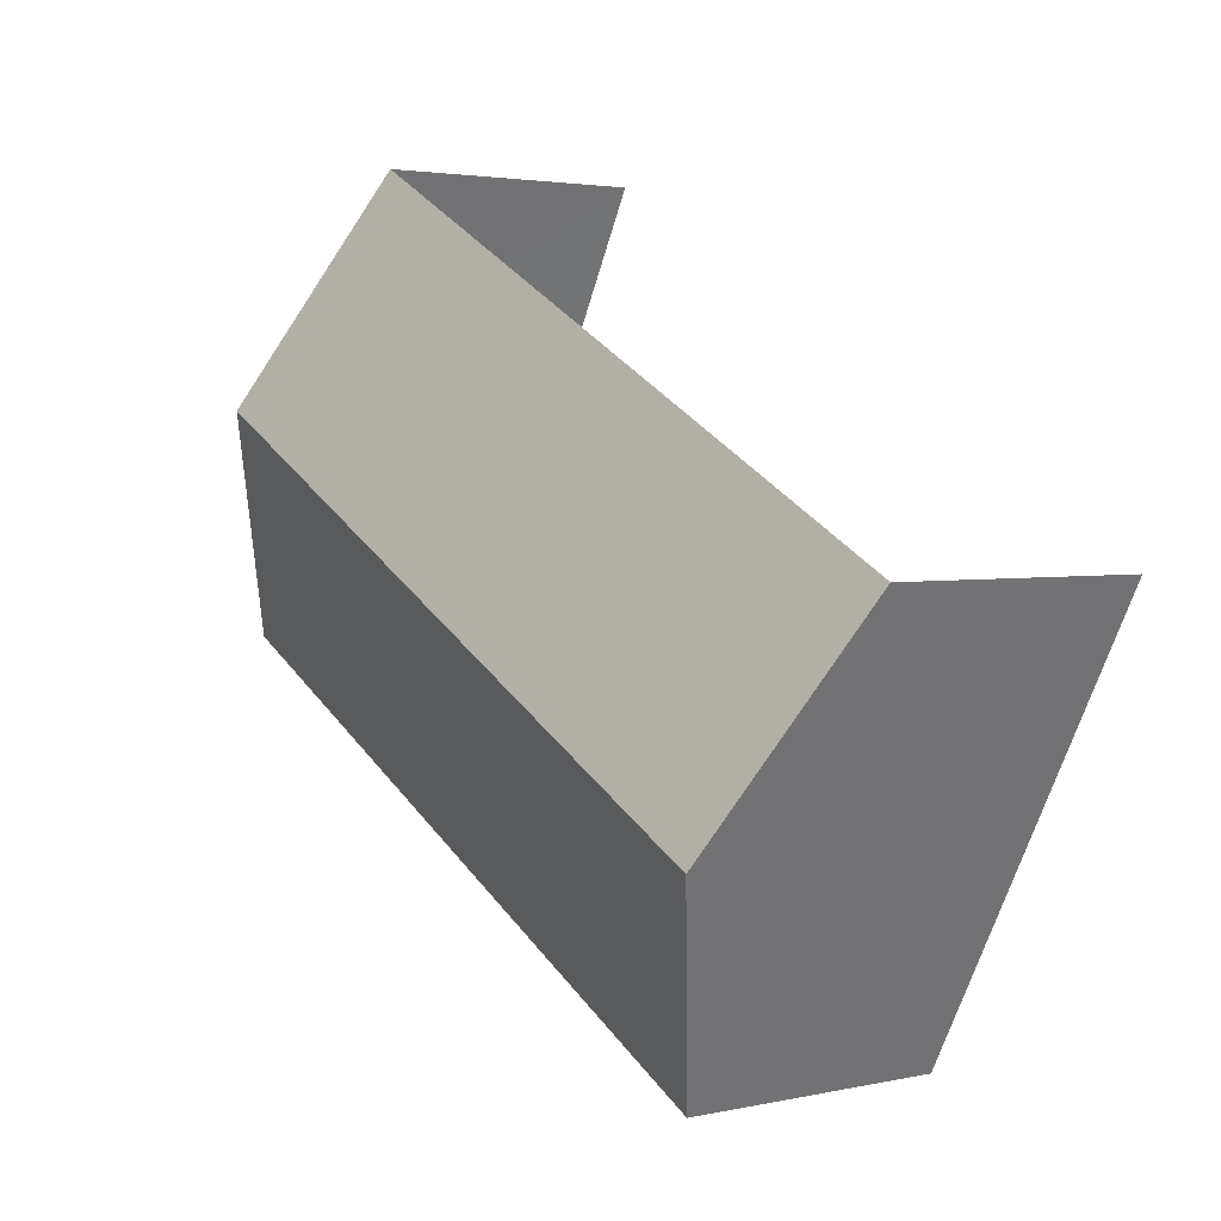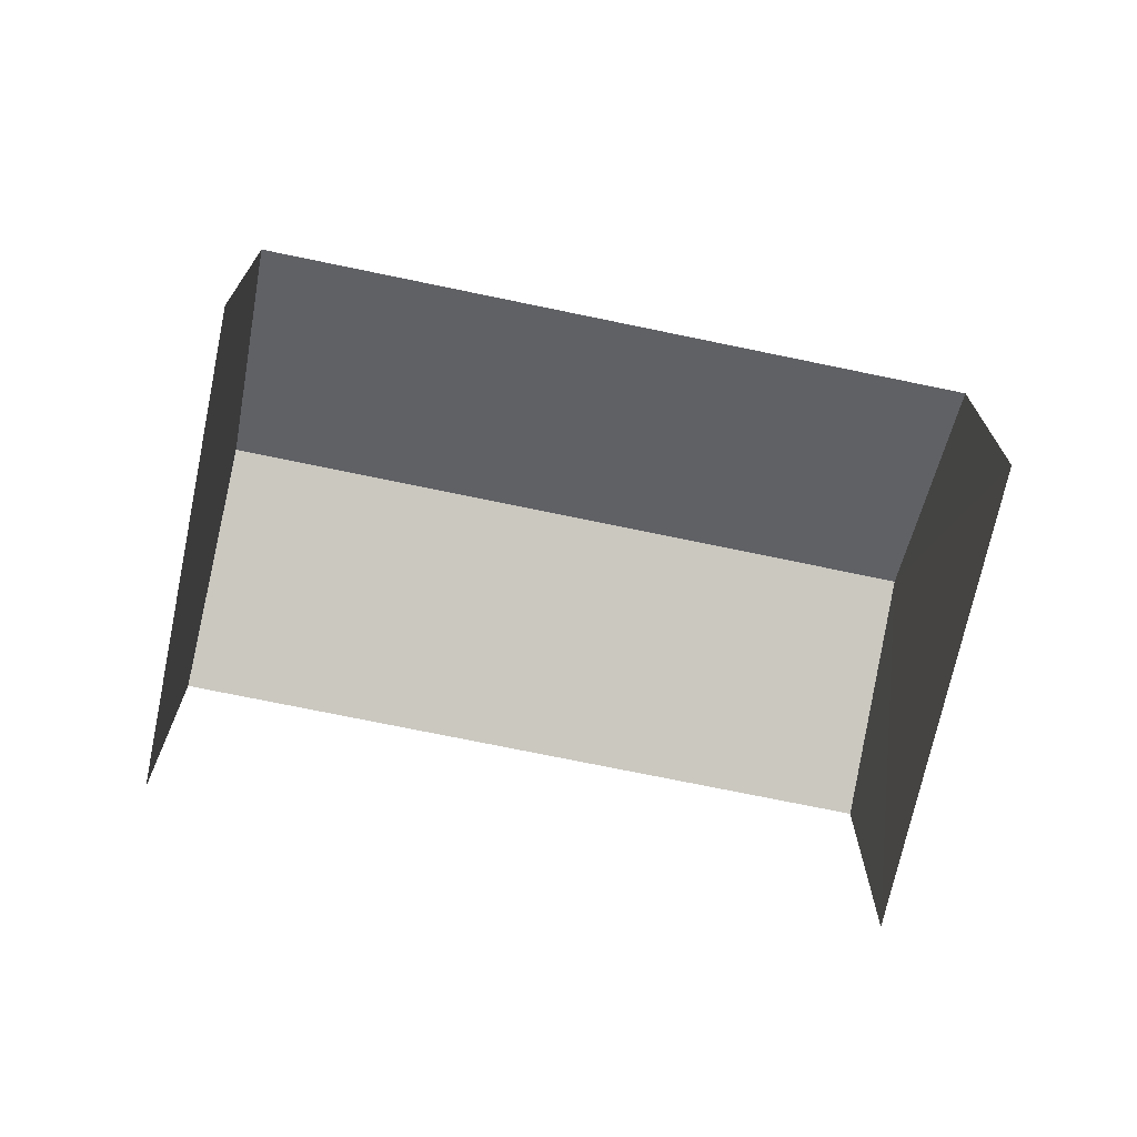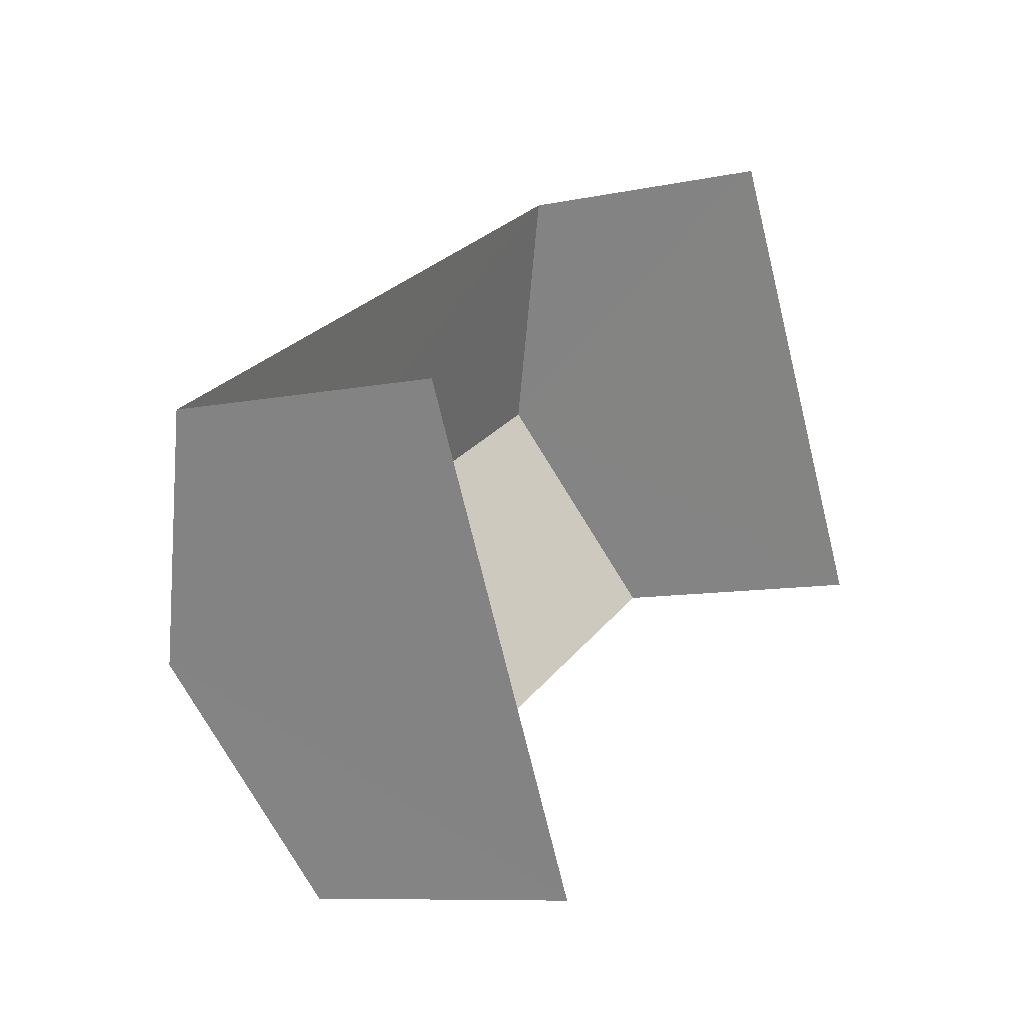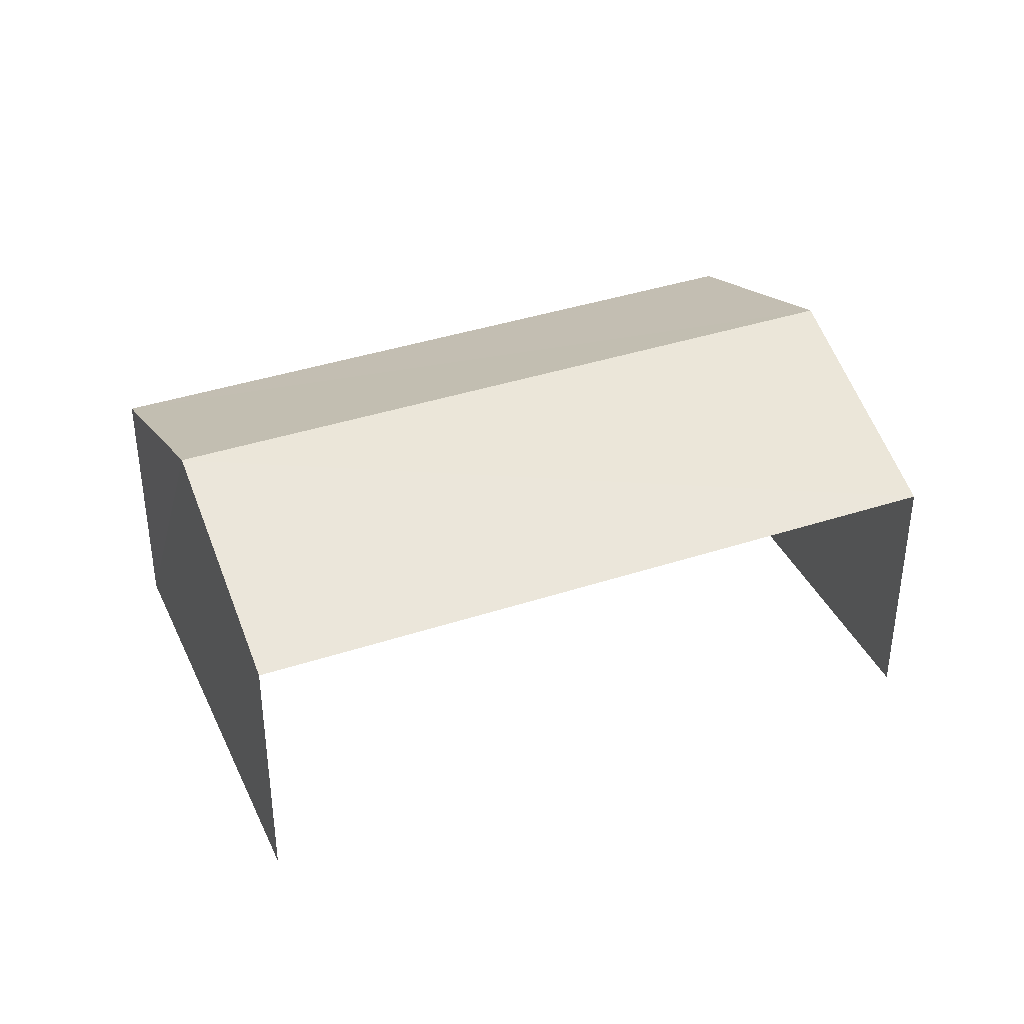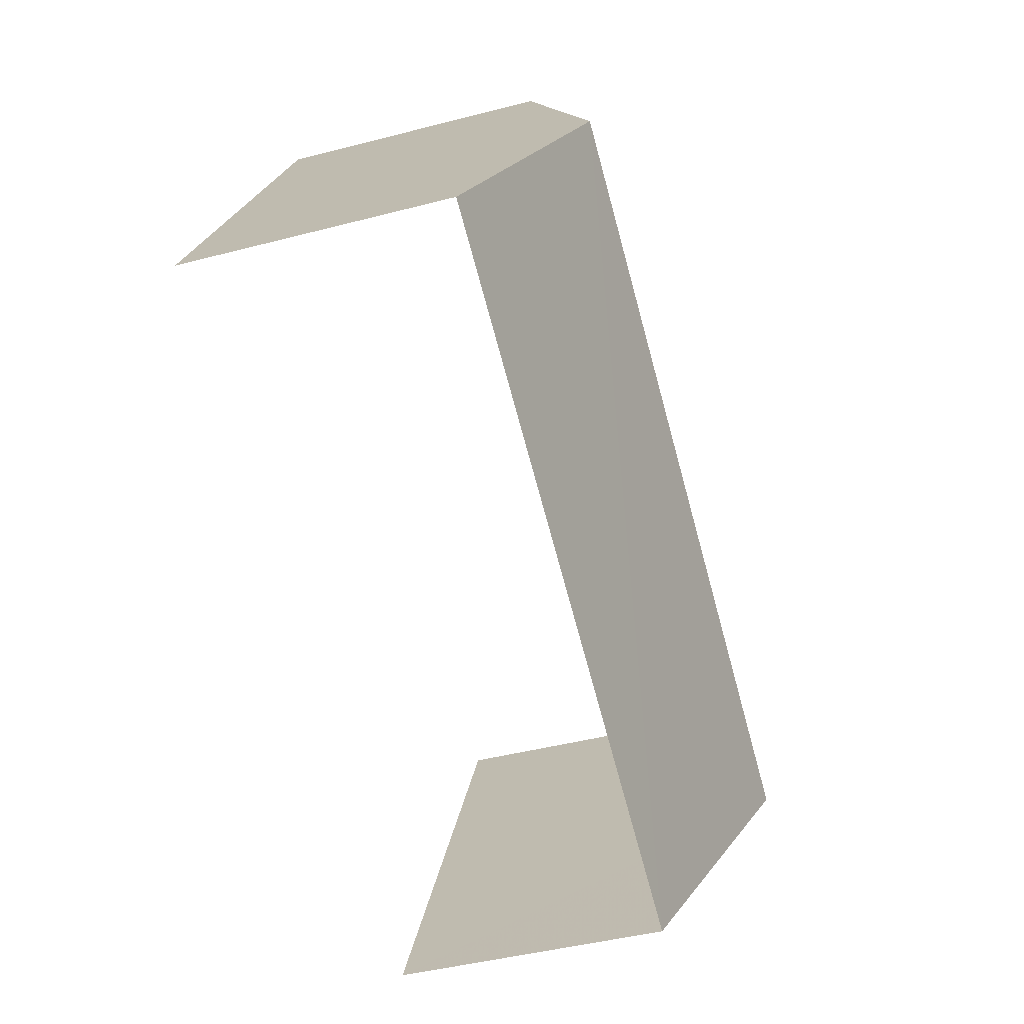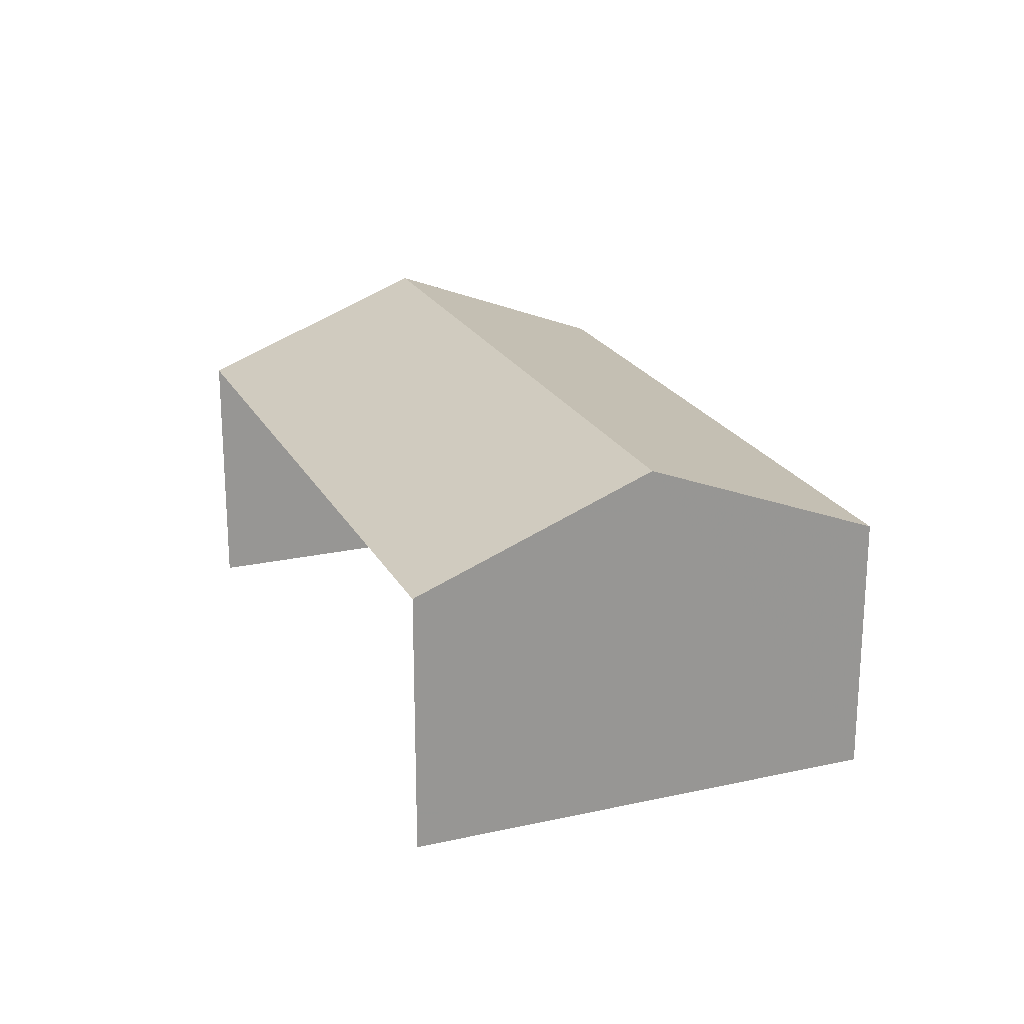
<metadata>
{"format":"obj","ext":"obj","renderer":"f3d","projection":"perspective","resolution":1024,"background":"white","views":[{"elev":3.0,"azim":52.6,"up":"+Y"},{"elev":-71.2,"azim":-39.9,"up":"+Z"},{"elev":-8.6,"azim":120.1,"up":"+Y"},{"elev":38.2,"azim":129.2,"up":"+Z"},{"elev":-43.1,"azim":-72.7,"up":"+Y"},{"elev":21.8,"azim":-139.5,"up":"+Z"}]}
</metadata>
<code>
v -2.24e+05 -1.281e+05 14.73
v -2.24e+05 -1.281e+05 14.73
v -2.24e+05 -1.281e+05 14.73
v -2.241e+05 -1.281e+05 14.73
v -2.24e+05 -1.281e+05 19.67
v -2.24e+05 -1.281e+05 18.38
v -2.24e+05 -1.281e+05 19.67
v -2.241e+05 -1.281e+05 18.38
v -2.24e+05 -1.281e+05 18.38
v -2.24e+05 -1.281e+05 18.38
f 1 2 3
f 1 4 2
f 9 3 2
f 9 10 3
f 8 4 1
f 6 8 1
f 5 6 7
f 5 8 6
f 7 9 5
f 7 10 9
f 6 1 7
f 1 3 7
f 3 10 7
f 9 2 5
f 2 4 5
f 4 8 5

</code>
